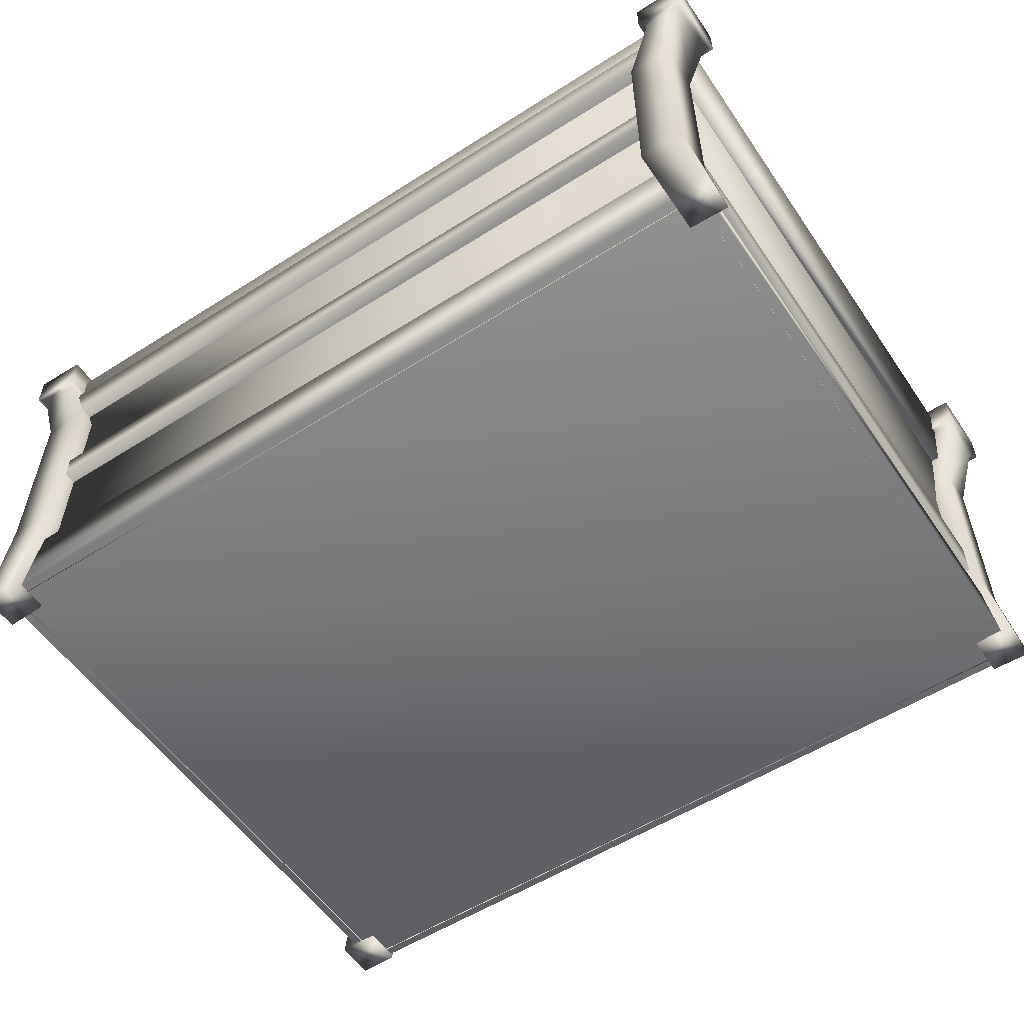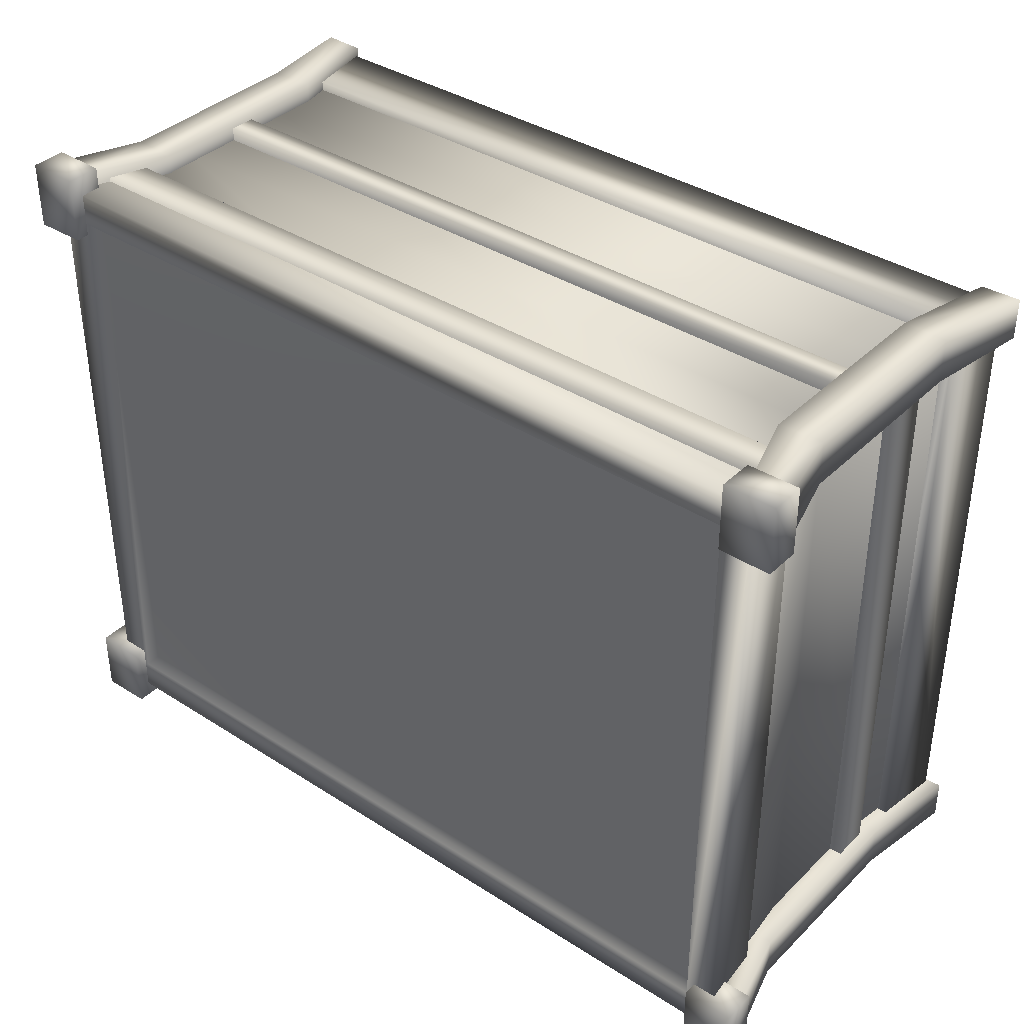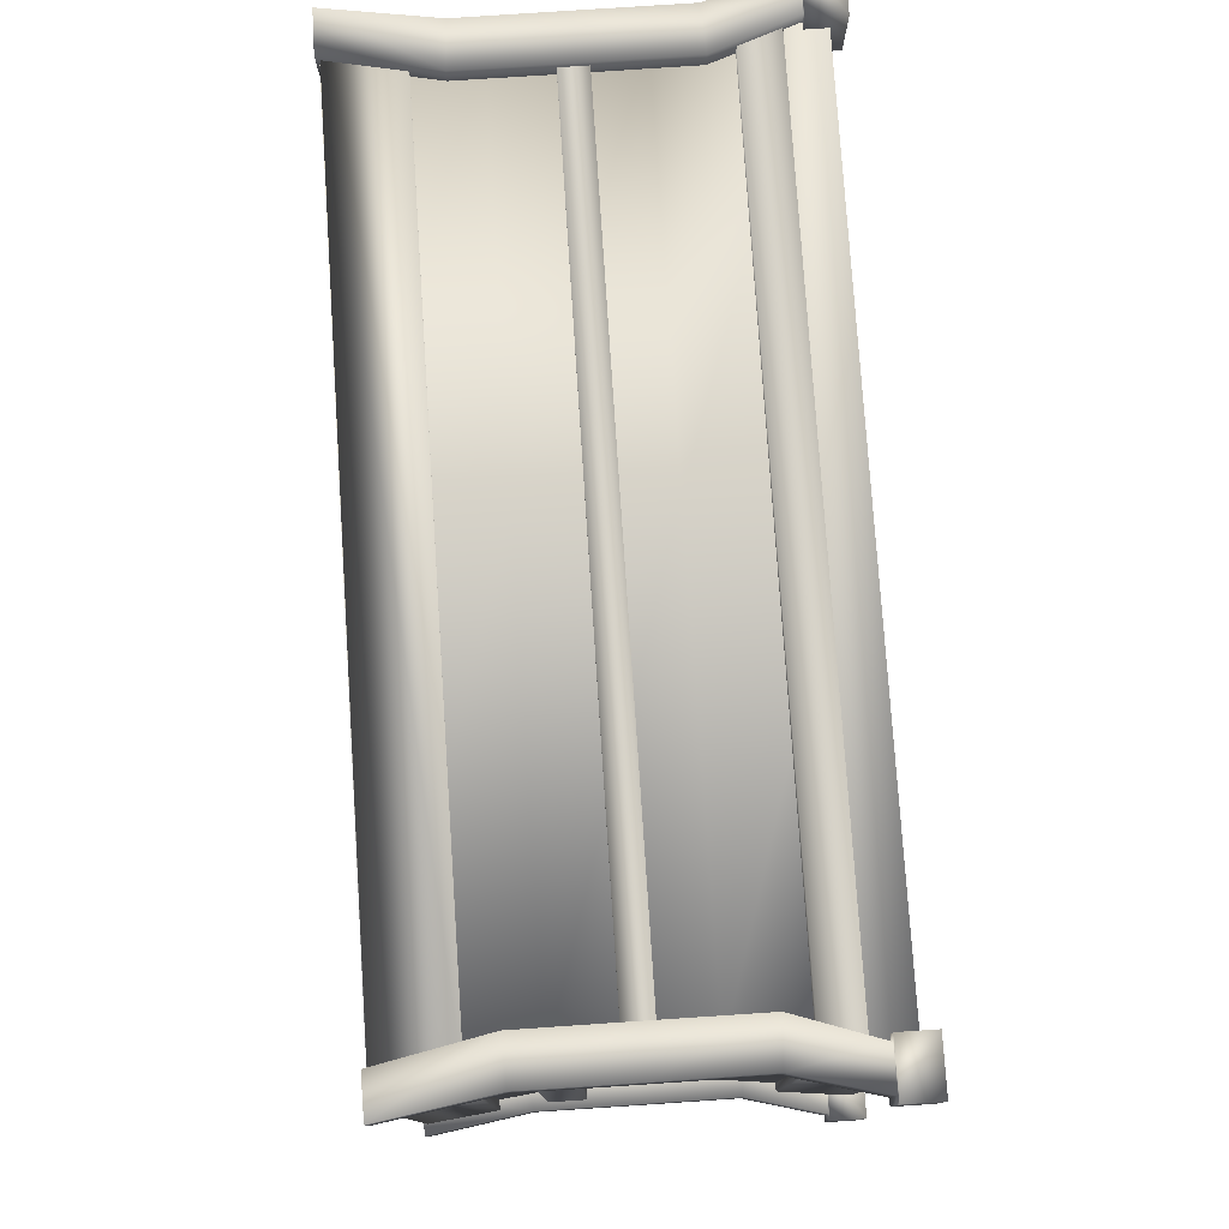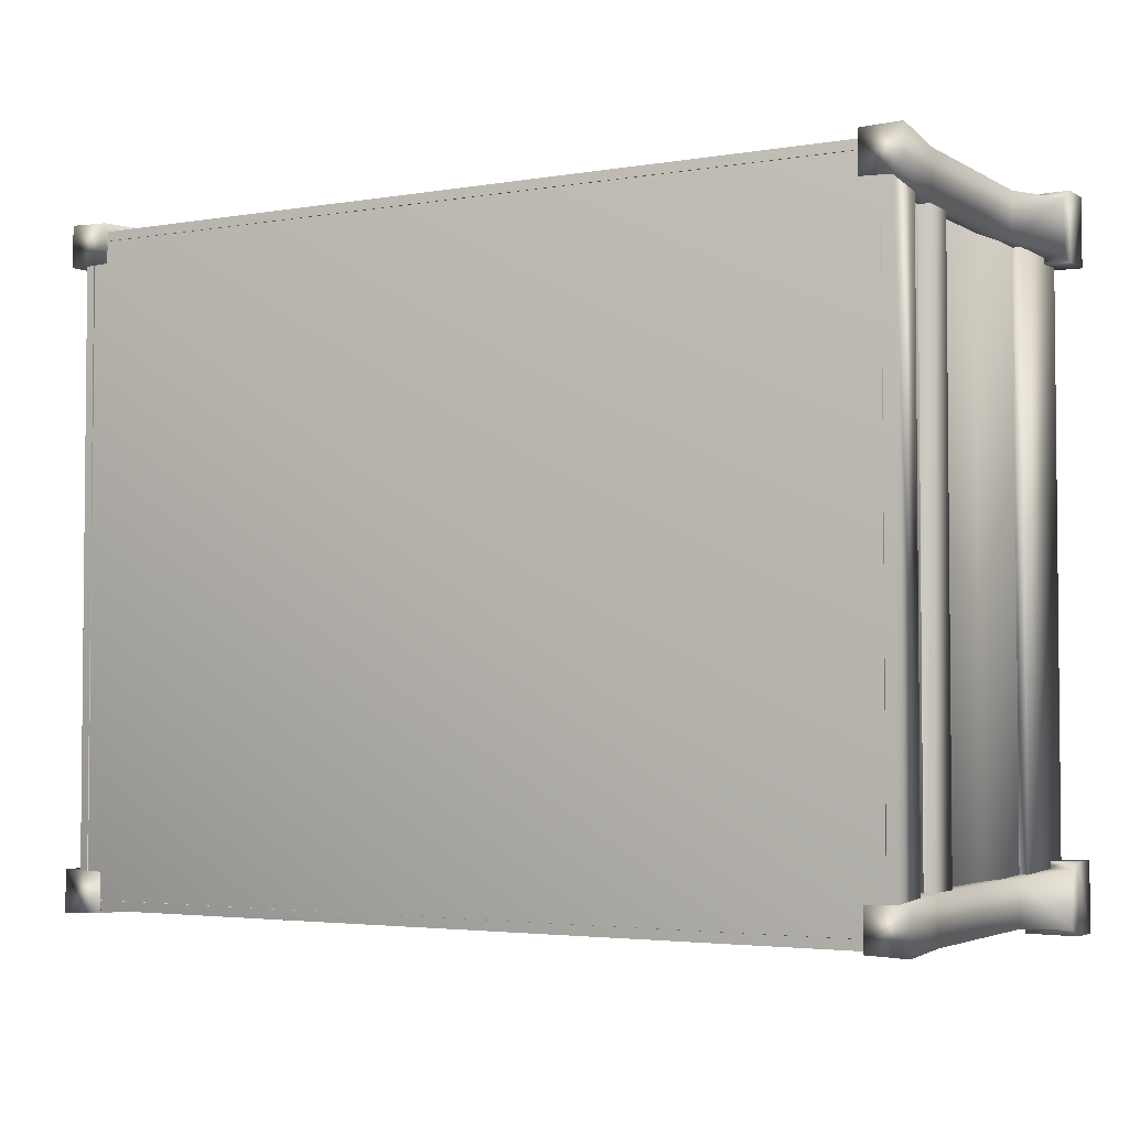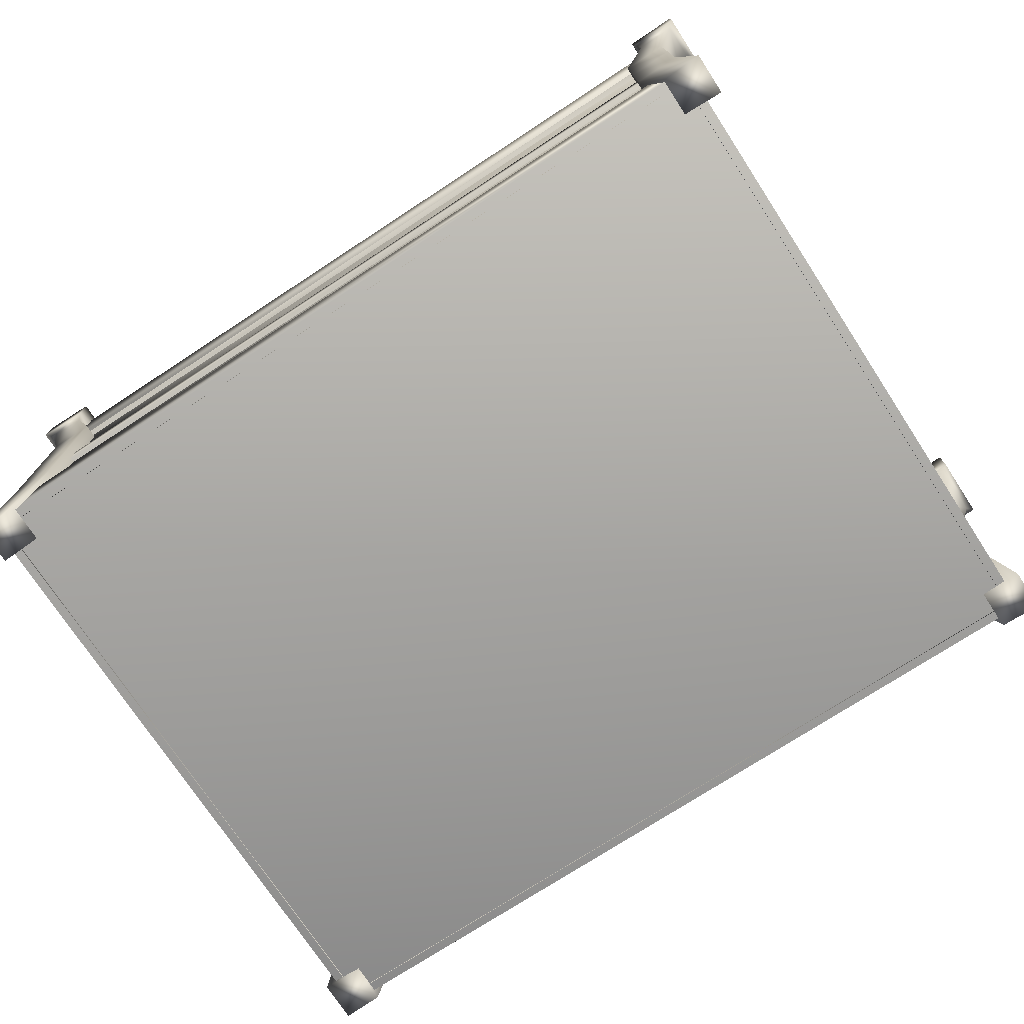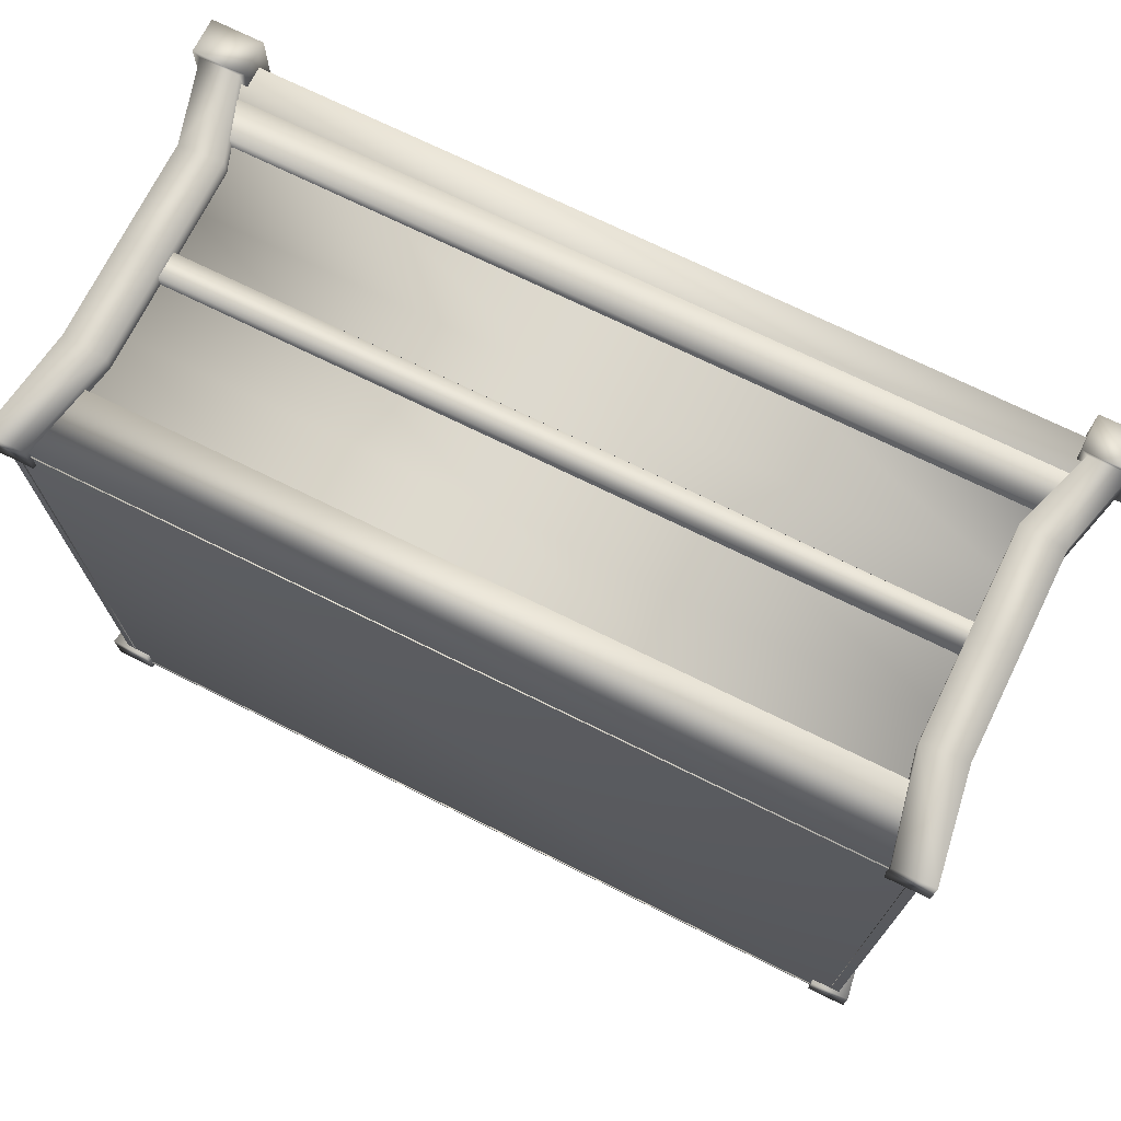
<metadata>
{"format":"obj","ext":"obj","renderer":"f3d","projection":"perspective","resolution":1024,"background":"white","views":[{"elev":-55.3,"azim":33.8,"up":"+Y"},{"elev":37.7,"azim":-140.7,"up":"+Z"},{"elev":78.1,"azim":86.2,"up":"+Z"},{"elev":-3.3,"azim":29.8,"up":"+Z"},{"elev":-74.2,"azim":-146.8,"up":"+Y"},{"elev":71.9,"azim":26.3,"up":"+Z"}]}
</metadata>
<code>
v  -2.737 -0.02706 -2.61
v  -3.033 -0.02318 -2.62
v  -2.582 0.7352 -2.629
v  -2.908 0.7541 -2.629
v  -2.581 1.498 -2.629
v  -2.909 1.498 -2.629
v  -2.582 2.261 -2.63
v  -2.908 2.24 -2.63
v  -2.783 2.839 -2.666
v  -3.07 2.839 -2.669
v  -3.033 -0.02318 -2.309
v  -2.908 0.7541 -2.301
v  -2.909 1.498 -2.301
v  -2.908 2.24 -2.3
v  -3.07 2.839 -2.261
v  -2.737 -0.02706 -2.32
v  -2.582 0.7352 -2.301
v  -2.581 1.498 -2.301
v  -2.582 2.261 -2.3
v  -2.783 2.839 -2.264
v  -3.118 3.099 -2.718
v  -3.118 3.099 -2.212
v  -2.735 3.099 -2.714
v  -2.735 3.099 -2.216
v  -2.735 2.839 -2.714
v  -3.118 2.839 -2.718
v  -3.118 2.839 -2.212
v  -2.735 2.839 -2.216
v  -2.855 0.5209 2.271
v  3.26 0.5209 2.271
v  -2.67 0.5125 2.08
v  3.075 0.5125 2.08
v  -2.855 0.5209 -2.591
v  -2.67 0.5125 -2.4
v  3.26 0.5209 -2.591
v  3.075 0.5125 -2.4
v  -2.918 0.0009248 -2.591
v  -2.918 0.0009248 2.271
v  3.323 0.0009248 2.271
v  3.323 0.0009248 -2.591
v  3.223 2.44 -2.34
v  -2.817 2.44 -2.34
v  3.223 2.44 -2.56
v  -2.817 2.44 -2.56
v  3.223 2.72 -2.56
v  -2.817 2.72 -2.56
v  3.223 2.72 -2.34
v  -2.817 2.72 -2.34
v  3.223 1.381 -2.34
v  -2.817 1.381 -2.34
v  3.223 1.381 -2.56
v  -2.817 1.381 -2.56
v  3.223 1.579 -2.56
v  -2.817 1.579 -2.56
v  3.223 1.579 -2.34
v  -2.817 1.579 -2.34
v  3.223 2.44 2.08
v  3.223 2.44 2.3
v  -2.817 2.44 2.08
v  -2.817 2.44 2.3
v  3.223 2.72 2.3
v  -2.817 2.72 2.3
v  3.223 2.72 2.08
v  -2.817 2.72 2.08
v  3.223 1.381 2.08
v  3.223 1.381 2.3
v  -2.817 1.381 2.08
v  -2.817 1.381 2.3
v  3.223 1.579 2.3
v  -2.817 1.579 2.3
v  3.223 1.579 2.08
v  -2.817 1.579 2.08
v  3.022 0.8603 2.2
v  3.022 0.8603 -2.46
v  3.228 0.8603 2.2
v  3.228 0.8603 -2.46
v  3.228 1.14 2.2
v  3.228 1.14 -2.46
v  3.022 1.14 2.2
v  3.022 1.14 -2.46
v  -2.616 0.8603 2.2
v  -2.823 0.8603 2.2
v  -2.616 0.8603 -2.46
v  -2.823 0.8603 -2.46
v  -2.823 1.14 2.2
v  -2.823 1.14 -2.46
v  -2.616 1.14 2.2
v  -2.616 1.14 -2.46
v  -2.855 2.479 2.271
v  -2.67 2.487 2.08
v  3.26 2.479 2.271
v  3.075 2.487 2.08
v  -2.855 2.479 -2.591
v  3.26 2.479 -2.591
v  -2.67 2.487 -2.4
v  3.075 2.487 -2.4
v  -2.918 2.999 -2.591
v  -2.918 2.999 2.271
v  3.323 2.999 2.271
v  3.323 2.999 -2.591
v  3.083 2.879 -2.351
v  -2.678 2.879 -2.351
v  3.083 2.879 2.031
v  -2.678 2.879 2.031
v  3.132 1.932 2.2
v  3.132 1.932 -2.52
v  3.252 2.912 2.2
v  3.252 2.912 -2.52
v  -2.728 1.932 -2.52
v  -2.728 1.932 2.2
v  -2.848 2.912 -2.52
v  -2.848 2.912 2.2
v  3.252 -0.007875 -2.52
v  3.132 0.9621 -2.52
v  3.252 -0.007875 2.2
v  3.132 0.9621 2.2
v  -2.848 -0.007875 2.2
v  -2.728 0.9621 2.2
v  -2.848 -0.007875 -2.52
v  -2.728 0.9621 -2.52
v  0.0025 2.912 2.2
v  0.0025 1.932 2.2
v  0.0025 2.912 -2.52
v  0.0025 1.932 -2.52
v  0.0025 -0.007875 -2.52
v  0.0025 0.9621 -2.52
v  0.0025 -0.007875 2.2
v  0.0025 0.9621 2.2
v  -2.67 2.708 2.08
v  -2.67 2.708 -2.4
v  3.075 2.708 2.08
v  3.075 2.708 -2.4
v  -2.737 -0.02706 2.33
v  -2.582 0.7352 2.349
v  -3.033 -0.02318 2.341
v  -2.908 0.7541 2.349
v  -2.581 1.498 2.349
v  -2.909 1.498 2.349
v  -2.582 2.261 2.35
v  -2.908 2.24 2.35
v  -2.783 2.839 2.386
v  -3.07 2.839 2.389
v  -3.033 -0.02318 2.03
v  -2.908 0.7541 2.021
v  -2.909 1.498 2.021
v  -2.908 2.24 2.02
v  -3.07 2.839 1.981
v  -2.737 -0.02706 2.04
v  -2.582 0.7352 2.021
v  -2.581 1.498 2.021
v  -2.582 2.261 2.02
v  -2.783 2.839 1.984
v  -3.118 3.099 2.438
v  -2.735 3.099 2.434
v  -3.118 3.099 1.932
v  -2.735 3.099 1.936
v  -2.735 2.839 2.434
v  -3.118 2.839 2.438
v  -3.118 2.839 1.932
v  -2.735 2.839 1.936
v  3.112 -0.02706 -2.61
v  2.957 0.7352 -2.629
v  3.408 -0.02318 -2.62
v  3.283 0.7541 -2.629
v  2.956 1.498 -2.629
v  3.284 1.498 -2.629
v  2.957 2.261 -2.63
v  3.283 2.24 -2.63
v  3.158 2.839 -2.666
v  3.445 2.839 -2.669
v  3.408 -0.02318 -2.309
v  3.283 0.7541 -2.301
v  3.284 1.498 -2.301
v  3.283 2.24 -2.3
v  3.445 2.839 -2.261
v  3.112 -0.02706 -2.32
v  2.957 0.7352 -2.301
v  2.956 1.498 -2.301
v  2.957 2.261 -2.3
v  3.158 2.839 -2.264
v  3.493 3.099 -2.718
v  3.11 3.099 -2.714
v  3.493 3.099 -2.212
v  3.11 3.099 -2.216
v  3.11 2.839 -2.714
v  3.493 2.839 -2.718
v  3.493 2.839 -2.212
v  3.11 2.839 -2.216
v  3.112 -0.02706 2.33
v  3.408 -0.02318 2.341
v  2.957 0.7352 2.349
v  3.283 0.7541 2.349
v  2.956 1.498 2.349
v  3.284 1.498 2.349
v  2.957 2.261 2.35
v  3.283 2.24 2.35
v  3.158 2.839 2.386
v  3.445 2.839 2.389
v  3.408 -0.02318 2.03
v  3.283 0.7541 2.021
v  3.284 1.498 2.021
v  3.283 2.24 2.02
v  3.445 2.839 1.981
v  3.112 -0.02706 2.04
v  2.957 0.7352 2.021
v  2.956 1.498 2.021
v  2.957 2.261 2.02
v  3.158 2.839 1.984
v  3.493 3.099 2.438
v  3.493 3.099 1.932
v  3.11 3.099 2.434
v  3.11 3.099 1.936
v  3.11 2.839 2.434
v  3.493 2.839 2.438
v  3.493 2.839 1.932
v  3.11 2.839 1.936
v  -2.678 2.999 -2.351
v  -2.678 2.999 2.031
v  3.083 2.999 2.031
v  3.083 2.999 -2.351
g big house base_big house base
f 1 2 3
f 2 4 3
f 3 4 5
f 4 6 5
f 5 6 7
f 6 8 7
f 7 8 9
f 8 10 9
f 2 11 4
f 11 12 4
f 4 12 6
f 12 13 6
f 6 13 8
f 13 14 8
f 8 14 10
f 14 15 10
f 11 16 12
f 16 17 12
f 12 17 13
f 17 18 13
f 13 18 14
f 18 19 14
f 14 19 15
f 19 20 15
f 16 1 17
f 1 3 17
f 17 3 18
f 3 5 18
f 18 5 19
f 5 7 19
f 19 7 20
f 7 9 20
f 21 22 23
f 22 24 23
f 9 10 25
f 10 26 25
f 10 15 26
f 15 27 26
f 15 20 27
f 20 28 27
f 20 9 28
f 9 25 28
f 26 27 21
f 27 22 21
f 27 28 22
f 28 24 22
f 28 25 24
f 25 23 24
f 25 26 23
f 26 21 23
f 2 1 11
f 1 16 11
f 29 30 31
f 30 32 31
f 33 34 35
f 34 36 35
f 33 37 29
f 37 38 29
f 30 39 35
f 39 40 35
f 30 35 32
f 35 36 32
f 33 29 34
f 29 31 34
f 40 37 35
f 37 33 35
f 39 30 38
f 30 29 38
f 41 42 43
f 42 44 43
f 43 44 45
f 44 46 45
f 45 46 47
f 46 48 47
f 49 50 51
f 50 52 51
f 51 52 53
f 52 54 53
f 53 54 55
f 54 56 55
f 57 58 59
f 58 60 59
f 58 61 60
f 61 62 60
f 61 63 62
f 63 64 62
f 65 66 67
f 66 68 67
f 66 69 68
f 69 70 68
f 69 71 70
f 71 72 70
f 73 74 75
f 74 76 75
f 75 76 77
f 76 78 77
f 77 78 79
f 78 80 79
f 81 82 83
f 82 84 83
f 82 85 84
f 85 86 84
f 85 87 86
f 87 88 86
f 89 90 91
f 91 90 92
f 93 94 95
f 95 94 96
f 93 89 97
f 97 89 98
f 91 94 99
f 99 94 100
f 91 92 94
f 94 92 96
f 93 95 89
f 89 95 90
f 100 94 97
f 97 94 93
f 99 98 91
f 91 98 89
f 101 102 103
f 102 104 103
f 37 40 38
f 40 39 38
f 105 106 107
f 106 108 107
f 109 110 111
f 110 112 111
f 113 114 115
f 114 116 115
f 114 106 116
f 106 105 116
f 117 118 119
f 118 120 119
f 118 110 120
f 110 109 120
f 121 112 122
f 112 110 122
f 107 121 105
f 121 122 105
f 111 123 109
f 123 124 109
f 123 108 124
f 108 106 124
f 125 119 126
f 119 120 126
f 113 125 114
f 125 126 114
f 109 124 120
f 124 126 120
f 124 106 126
f 106 114 126
f 117 127 118
f 127 128 118
f 127 115 128
f 115 116 128
f 118 128 110
f 128 122 110
f 128 116 122
f 116 105 122
f 129 130 131
f 130 132 131
f 92 90 131
f 90 129 131
f 90 95 129
f 95 130 129
f 95 96 130
f 96 132 130
f 96 92 132
f 92 131 132
f 133 134 135
f 135 134 136
f 134 137 136
f 136 137 138
f 137 139 138
f 138 139 140
f 139 141 140
f 140 141 142
f 135 136 143
f 143 136 144
f 136 138 144
f 144 138 145
f 138 140 145
f 145 140 146
f 140 142 146
f 146 142 147
f 143 144 148
f 148 144 149
f 144 145 149
f 149 145 150
f 145 146 150
f 150 146 151
f 146 147 151
f 151 147 152
f 148 149 133
f 133 149 134
f 149 150 134
f 134 150 137
f 150 151 137
f 137 151 139
f 151 152 139
f 139 152 141
f 153 154 155
f 155 154 156
f 141 157 142
f 142 157 158
f 142 158 147
f 147 158 159
f 147 159 152
f 152 159 160
f 152 160 141
f 141 160 157
f 158 153 159
f 159 153 155
f 159 155 160
f 160 155 156
f 160 156 157
f 157 156 154
f 157 154 158
f 158 154 153
f 135 143 133
f 133 143 148
f 161 162 163
f 163 162 164
f 162 165 164
f 164 165 166
f 165 167 166
f 166 167 168
f 167 169 168
f 168 169 170
f 163 164 171
f 171 164 172
f 164 166 172
f 172 166 173
f 166 168 173
f 173 168 174
f 168 170 174
f 174 170 175
f 171 172 176
f 176 172 177
f 172 173 177
f 177 173 178
f 173 174 178
f 178 174 179
f 174 175 179
f 179 175 180
f 176 177 161
f 161 177 162
f 177 178 162
f 162 178 165
f 178 179 165
f 165 179 167
f 179 180 167
f 167 180 169
f 181 182 183
f 183 182 184
f 169 185 170
f 170 185 186
f 170 186 175
f 175 186 187
f 175 187 180
f 180 187 188
f 180 188 169
f 169 188 185
f 186 181 187
f 187 181 183
f 187 183 188
f 188 183 184
f 188 184 185
f 185 184 182
f 185 182 186
f 186 182 181
f 163 171 161
f 161 171 176
f 189 190 191
f 190 192 191
f 191 192 193
f 192 194 193
f 193 194 195
f 194 196 195
f 195 196 197
f 196 198 197
f 190 199 192
f 199 200 192
f 192 200 194
f 200 201 194
f 194 201 196
f 201 202 196
f 196 202 198
f 202 203 198
f 199 204 200
f 204 205 200
f 200 205 201
f 205 206 201
f 201 206 202
f 206 207 202
f 202 207 203
f 207 208 203
f 204 189 205
f 189 191 205
f 205 191 206
f 191 193 206
f 206 193 207
f 193 195 207
f 207 195 208
f 195 197 208
f 209 210 211
f 210 212 211
f 197 198 213
f 198 214 213
f 198 203 214
f 203 215 214
f 203 208 215
f 208 216 215
f 208 197 216
f 197 213 216
f 214 215 209
f 215 210 209
f 215 216 210
f 216 212 210
f 216 213 212
f 213 211 212
f 213 214 211
f 214 209 211
f 190 189 199
f 189 204 199
f 97 98 217
f 98 218 217
f 98 99 218
f 99 219 218
f 99 100 219
f 100 220 219
f 100 97 220
f 97 217 220
f 217 218 102
f 218 104 102
f 218 219 104
f 219 103 104
f 219 220 103
f 220 101 103
f 220 217 101
f 217 102 101

</code>
